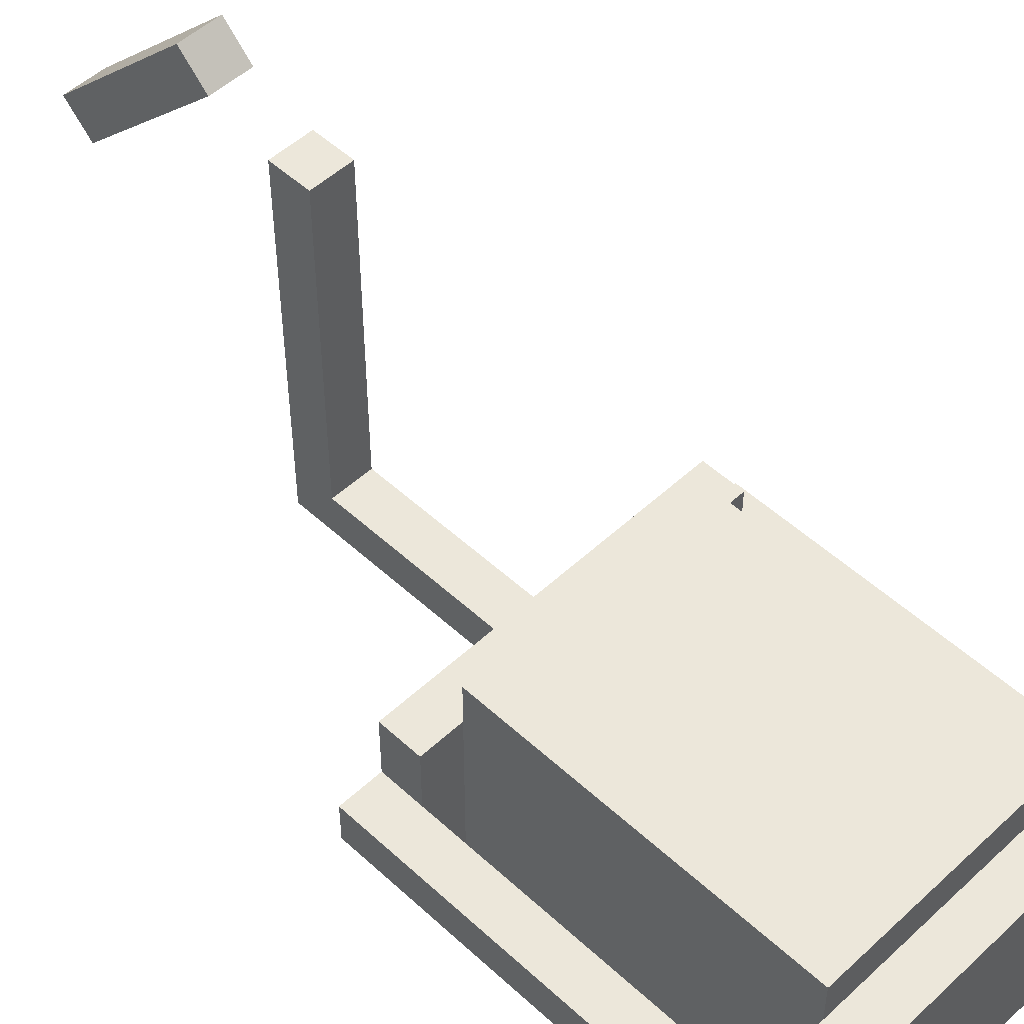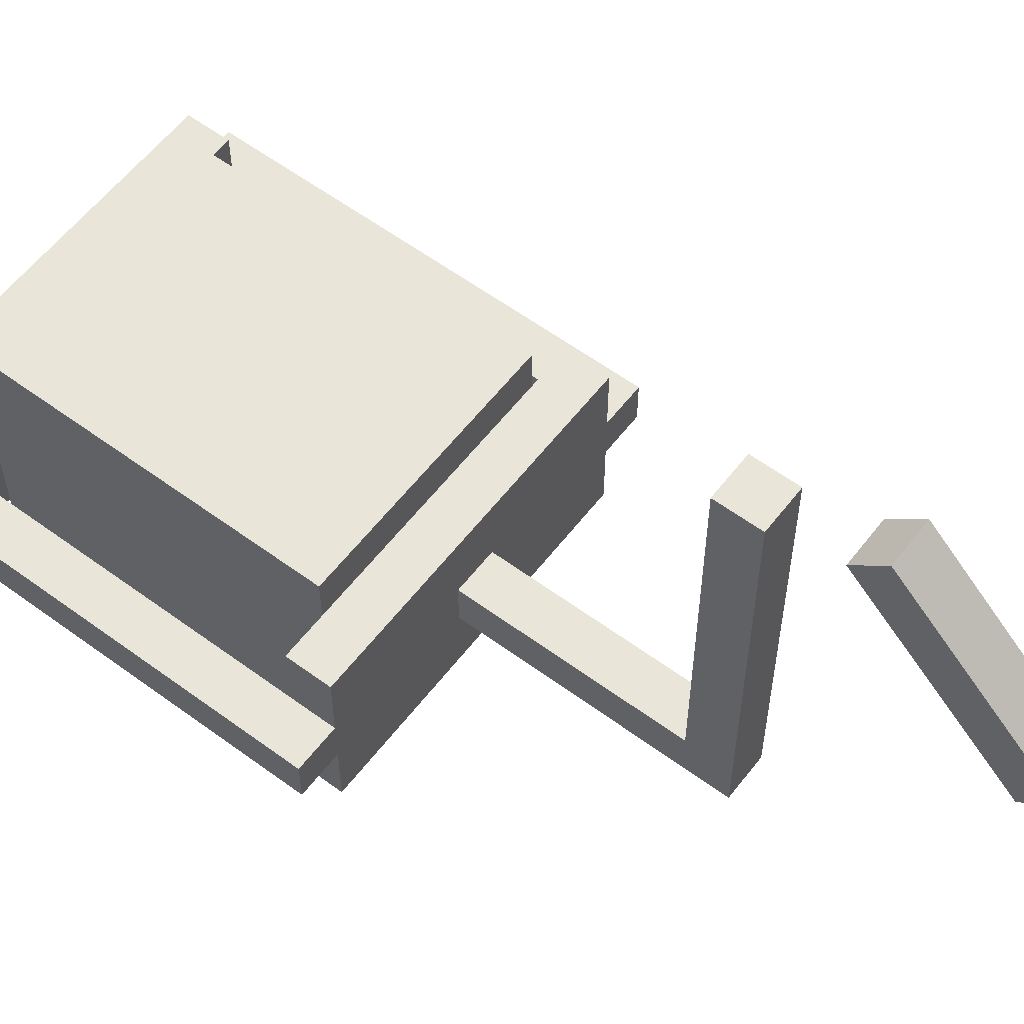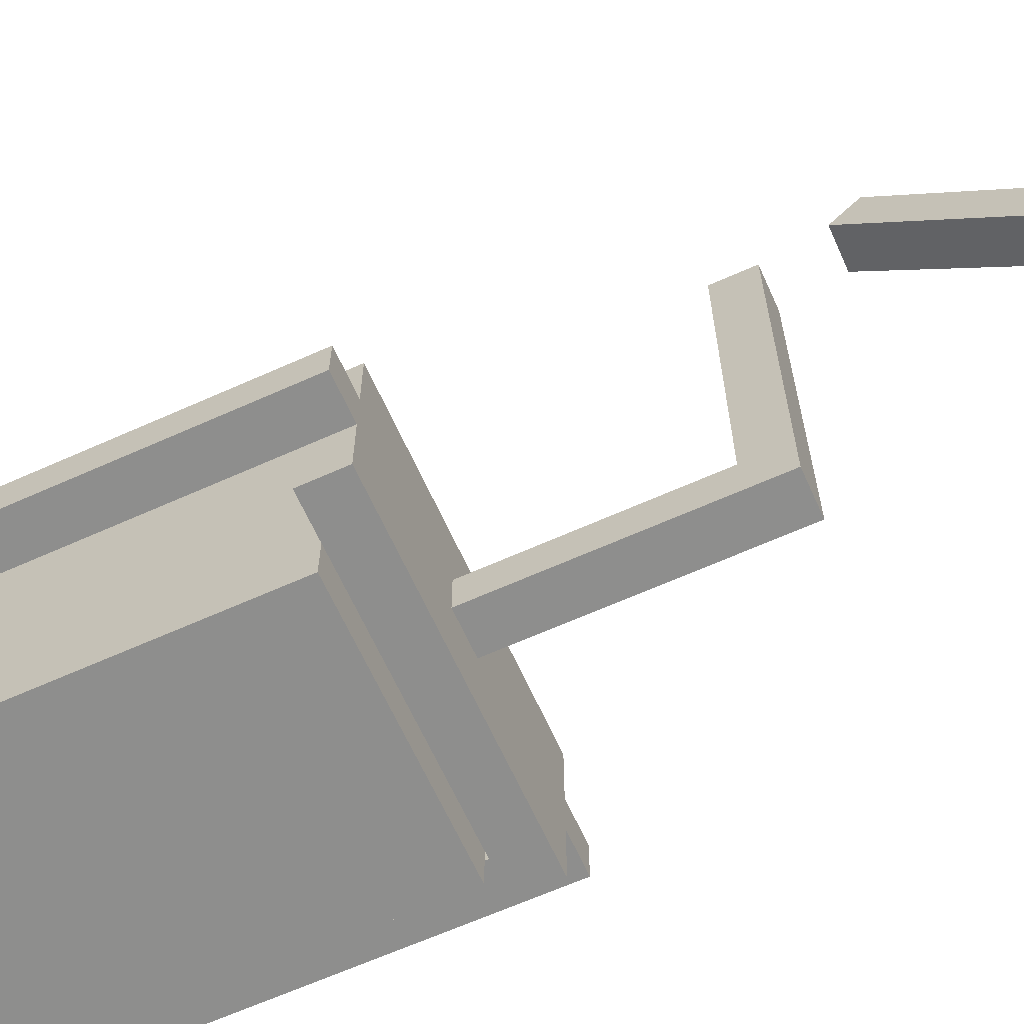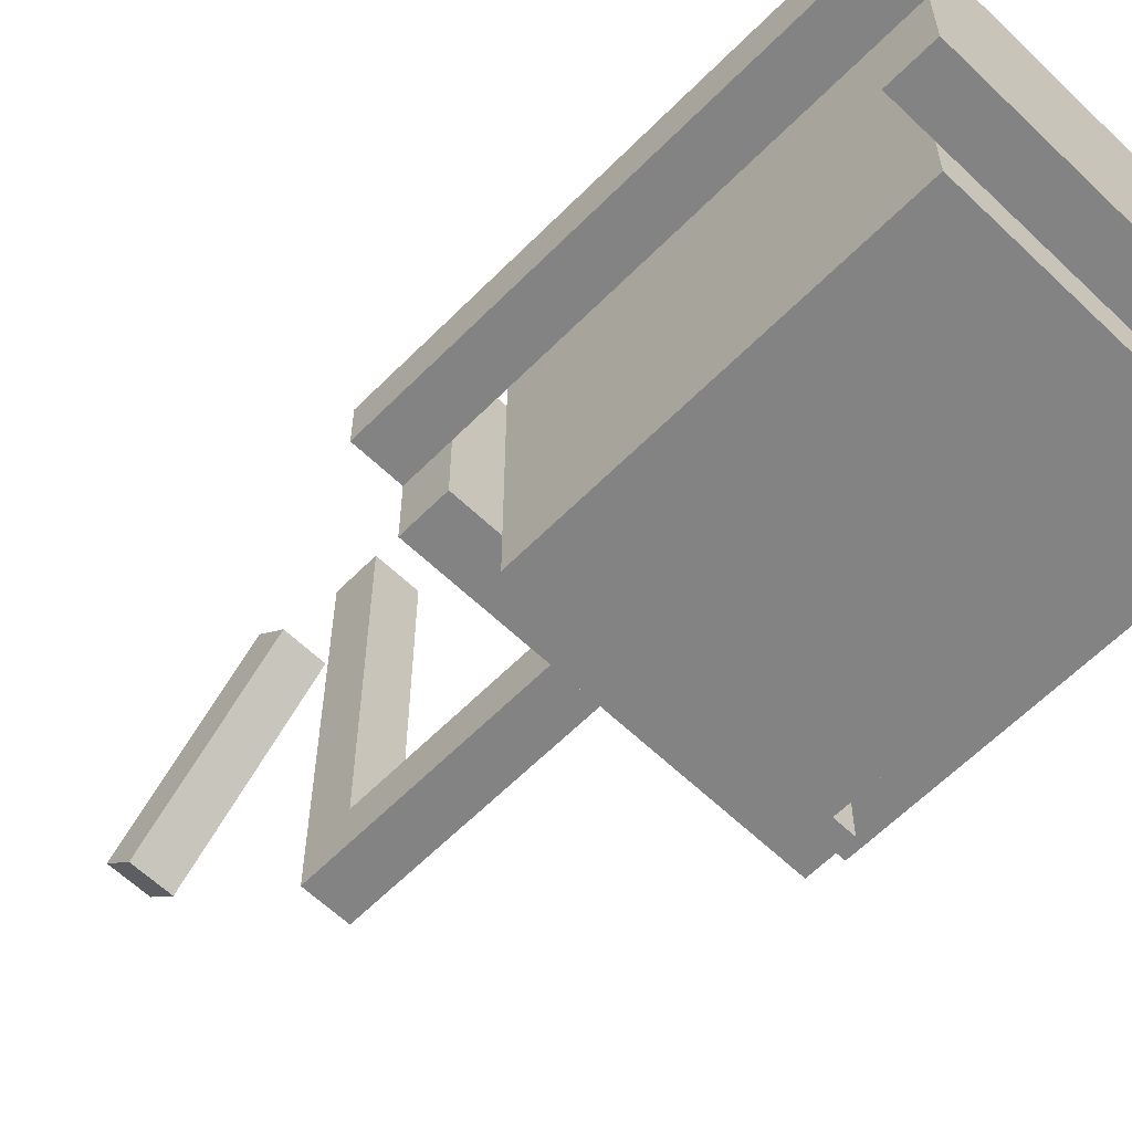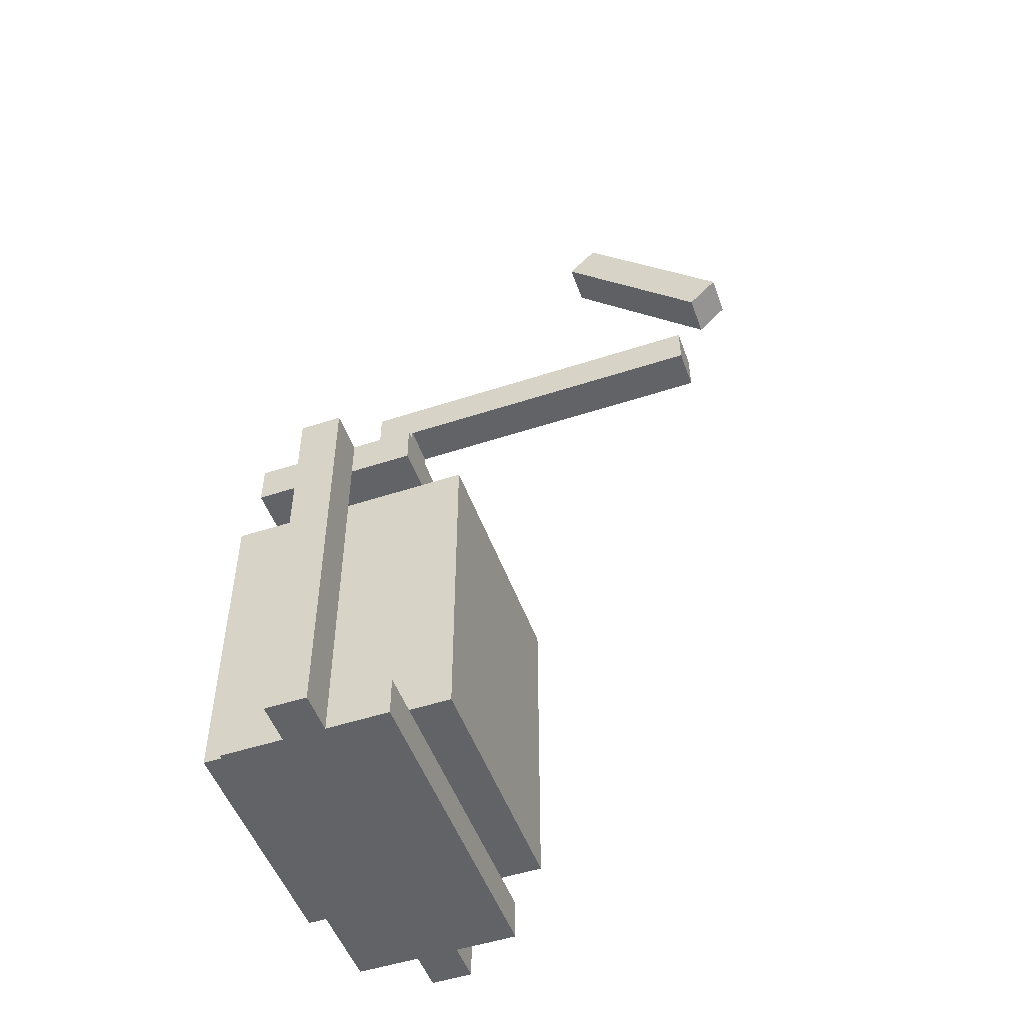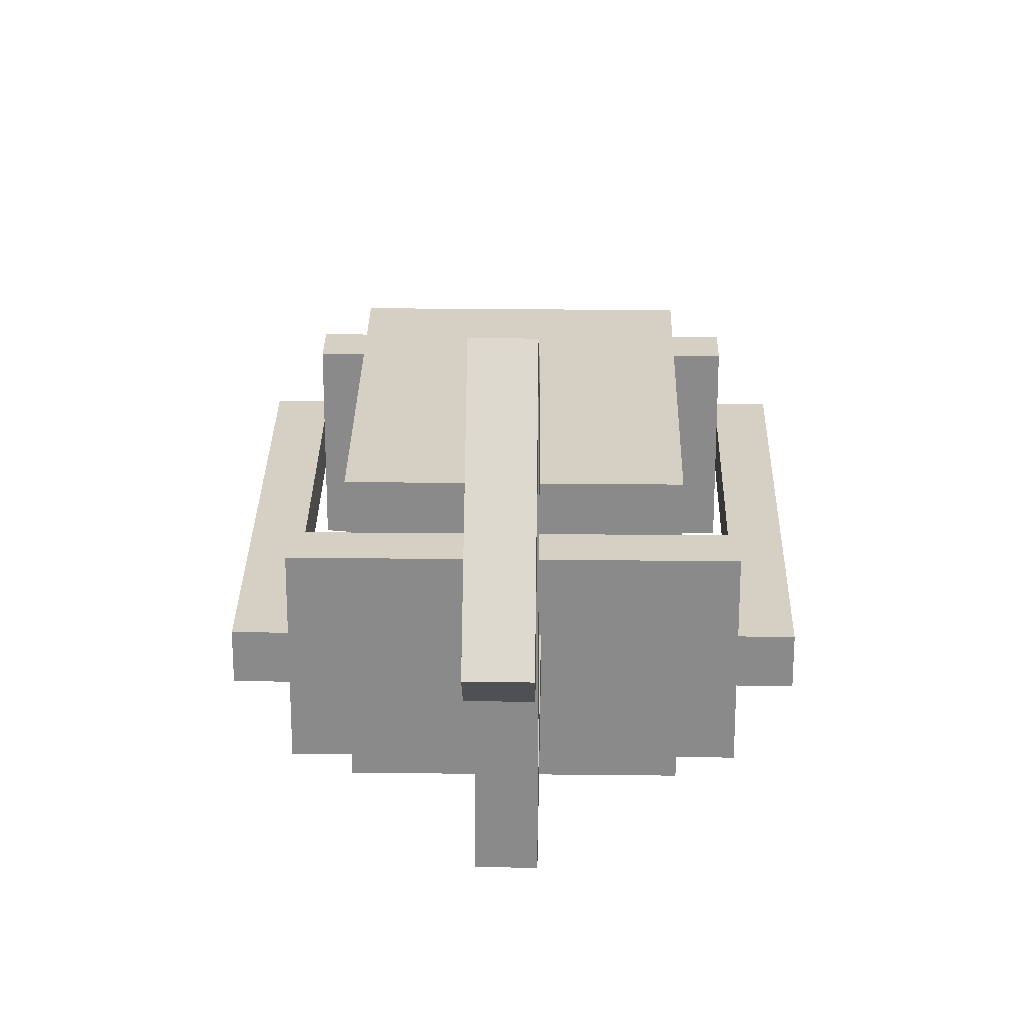
<metadata>
{"format":"obj","ext":"obj","renderer":"f3d","projection":"perspective","resolution":1024,"background":"white","views":[{"elev":51.4,"azim":-45.1,"up":"+Z"},{"elev":58.4,"azim":127.3,"up":"+Z"},{"elev":-64.9,"azim":114.3,"up":"+Z"},{"elev":-61.2,"azim":-44.3,"up":"+Z"},{"elev":-50.8,"azim":-70.3,"up":"+Y"},{"elev":26.4,"azim":-179.0,"up":"+Z"}]}
</metadata>
<code>
v -0.1875 -0.9375 -0.1875
v 0.1875 -0.9375 -0.1875
v 0.1875 -1.438 -0.1875
v -0.1875 -1.438 -0.1875
v -0.1875 -0.9375 0.1875
v 0.1875 -0.9375 0.1875
v 0.1875 -1.438 0.1875
v -0.1875 -1.438 0.1875
v -0.3125 -0.875 -0.03125
v -0.25 -0.875 -0.03125
v -0.25 -1.5 -0.03125
v -0.3125 -1.5 -0.03125
v -0.3125 -0.875 0.03125
v -0.25 -0.875 0.03125
v -0.25 -1.5 0.03125
v -0.3125 -1.5 0.03125
v 0.25 -0.875 -0.03125
v 0.3125 -0.875 -0.03125
v 0.3125 -1.5 -0.03125
v 0.25 -1.5 -0.03125
v 0.25 -0.875 0.03125
v 0.3125 -0.875 0.03125
v 0.3125 -1.5 0.03125
v 0.25 -1.5 0.03125
v -0.25 -1.438 -0.125
v 0.25 -1.438 -0.125
v 0.25 -1.5 -0.125
v -0.25 -1.5 -0.125
v -0.25 -1.438 0.125
v 0.25 -1.438 0.125
v 0.25 -1.5 0.125
v -0.25 -1.5 0.125
v -0.25 -0.875 -0.125
v 0.25 -0.875 -0.125
v 0.25 -0.9375 -0.125
v -0.25 -0.9375 -0.125
v -0.25 -0.875 0.125
v 0.25 -0.875 0.125
v 0.25 -0.9375 0.125
v -0.25 -0.9375 0.125
g Lamp
f 1 4 3 2
f 6 7 8 5
f 5 1 2 6
f 4 8 7 3
f 6 2 3 7
f 5 8 4 1
f 9 12 11 10
f 14 15 16 13
f 13 9 10 14
f 12 16 15 11
f 14 10 11 15
f 13 16 12 9
f 17 20 19 18
f 22 23 24 21
f 21 17 18 22
f 20 24 23 19
f 22 18 19 23
f 21 24 20 17
f 25 28 27 26
f 30 31 32 29
f 29 25 26 30
f 28 32 31 27
f 30 26 27 31
f 29 32 28 25
f 33 36 35 34
f 38 39 40 37
f 37 33 34 38
f 36 40 39 35
f 38 34 35 39
f 37 40 36 33
v -0.03125 -0.5 -0.03125
v 0.03125 -0.5 -0.03125
v 0.03125 -0.875 -0.03125
v -0.03125 -0.875 -0.03125
v -0.03125 -0.5 0.03125
v 0.03125 -0.5 0.03125
v 0.03125 -0.875 0.03125
v -0.03125 -0.875 0.03125
g MainSupport
f 41 44 43 42
f 46 47 48 45
f 45 41 42 46
f 44 48 47 43
f 46 42 43 47
f 45 48 44 41
v -0.03125 -0.5 0.5312
v 0.03125 -0.5 0.5312
v 0.03125 -0.5625 0.5312
v -0.03125 -0.5625 0.5312
v -0.03125 -0.5 0.03125
v 0.03125 -0.5 0.03125
v 0.03125 -0.5625 0.03125
v -0.03125 -0.5625 0.03125
v -0.03125 -0.1458 0.3845
v 0.03125 -0.1458 0.3845
v 0.03125 -0.3668 0.6055
v -0.03125 -0.3668 0.6055
v -0.03125 -0.19 0.3403
v 0.03125 -0.19 0.3403
v 0.03125 -0.411 0.5613
v -0.03125 -0.411 0.5613
g SideSupport
f 49 52 51 50
f 54 55 56 53
f 53 49 50 54
f 52 56 55 51
f 54 50 51 55
f 53 56 52 49
f 57 60 59 58
f 62 63 64 61
f 61 57 58 62
f 60 64 63 59
f 62 58 59 63
f 61 64 60 57
v -0.1875 -0.9375 -0.1875
v 0.1875 -0.9375 -0.1875
v 0.1875 -1.438 -0.1875
v -0.1875 -1.438 -0.1875
v -0.1875 -0.9375 0.1875
v 0.1875 -0.9375 0.1875
v 0.1875 -1.438 0.1875
v -0.1875 -1.438 0.1875
g Tank
f 65 68 67 66
f 70 71 72 69
f 69 65 66 70
f 68 72 71 67
f 70 66 67 71
f 69 72 68 65
v -0.3125 -0.875 -0.03125
v -0.25 -0.875 -0.03125
v -0.25 -1.5 -0.03125
v -0.3125 -1.5 -0.03125
v -0.3125 -0.875 0.03125
v -0.25 -0.875 0.03125
v -0.25 -1.5 0.03125
v -0.3125 -1.5 0.03125
g Holder1
f 73 76 75 74
f 78 79 80 77
f 77 73 74 78
f 76 80 79 75
f 78 74 75 79
f 77 80 76 73
v 0.25 -0.875 -0.03125
v 0.3125 -0.875 -0.03125
v 0.3125 -1.5 -0.03125
v 0.25 -1.5 -0.03125
v 0.25 -0.875 0.03125
v 0.3125 -0.875 0.03125
v 0.3125 -1.5 0.03125
v 0.25 -1.5 0.03125
g Holder2
f 81 84 83 82
f 86 87 88 85
f 85 81 82 86
f 84 88 87 83
f 86 82 83 87
f 85 88 84 81
v -0.25 -1.438 -0.125
v 0.25 -1.438 -0.125
v 0.25 -1.5 -0.125
v -0.25 -1.5 -0.125
v -0.25 -1.438 0.125
v 0.25 -1.438 0.125
v 0.25 -1.5 0.125
v -0.25 -1.5 0.125
g Base
f 89 92 91 90
f 94 95 96 93
f 93 89 90 94
f 92 96 95 91
f 94 90 91 95
f 93 96 92 89
v -0.25 -0.875 -0.125
v 0.25 -0.875 -0.125
v 0.25 -0.9375 -0.125
v -0.25 -0.9375 -0.125
v -0.25 -0.875 0.125
v 0.25 -0.875 0.125
v 0.25 -0.9375 0.125
v -0.25 -0.9375 0.125
g Top
f 97 100 99 98
f 102 103 104 101
f 101 97 98 102
f 100 104 103 99
f 102 98 99 103
f 101 104 100 97
v -0.03125 -0.5 -0.03125
v 0.03125 -0.5 -0.03125
v 0.03125 -0.875 -0.03125
v -0.03125 -0.875 -0.03125
v -0.03125 -0.5 0.03125
v 0.03125 -0.5 0.03125
v 0.03125 -0.875 0.03125
v -0.03125 -0.875 0.03125
g Support1
f 105 108 107 106
f 110 111 112 109
f 109 105 106 110
f 108 112 111 107
f 110 106 107 111
f 109 112 108 105
v -0.03125 -0.5 0.5312
v 0.03125 -0.5 0.5312
v 0.03125 -0.5625 0.5312
v -0.03125 -0.5625 0.5312
v -0.03125 -0.5 0.03125
v 0.03125 -0.5 0.03125
v 0.03125 -0.5625 0.03125
v -0.03125 -0.5625 0.03125
g SupportSide
f 113 116 115 114
f 118 119 120 117
f 117 113 114 118
f 116 120 119 115
f 118 114 115 119
f 117 120 116 113
v -0.03125 -0.1458 0.3845
v 0.03125 -0.1458 0.3845
v 0.03125 -0.3668 0.6055
v -0.03125 -0.3668 0.6055
v -0.03125 -0.19 0.3403
v 0.03125 -0.19 0.3403
v 0.03125 -0.411 0.5613
v -0.03125 -0.411 0.5613
g SupportSide2
f 121 124 123 122
f 126 127 128 125
f 125 121 122 126
f 124 128 127 123
f 126 122 123 127
f 125 128 124 121

</code>
